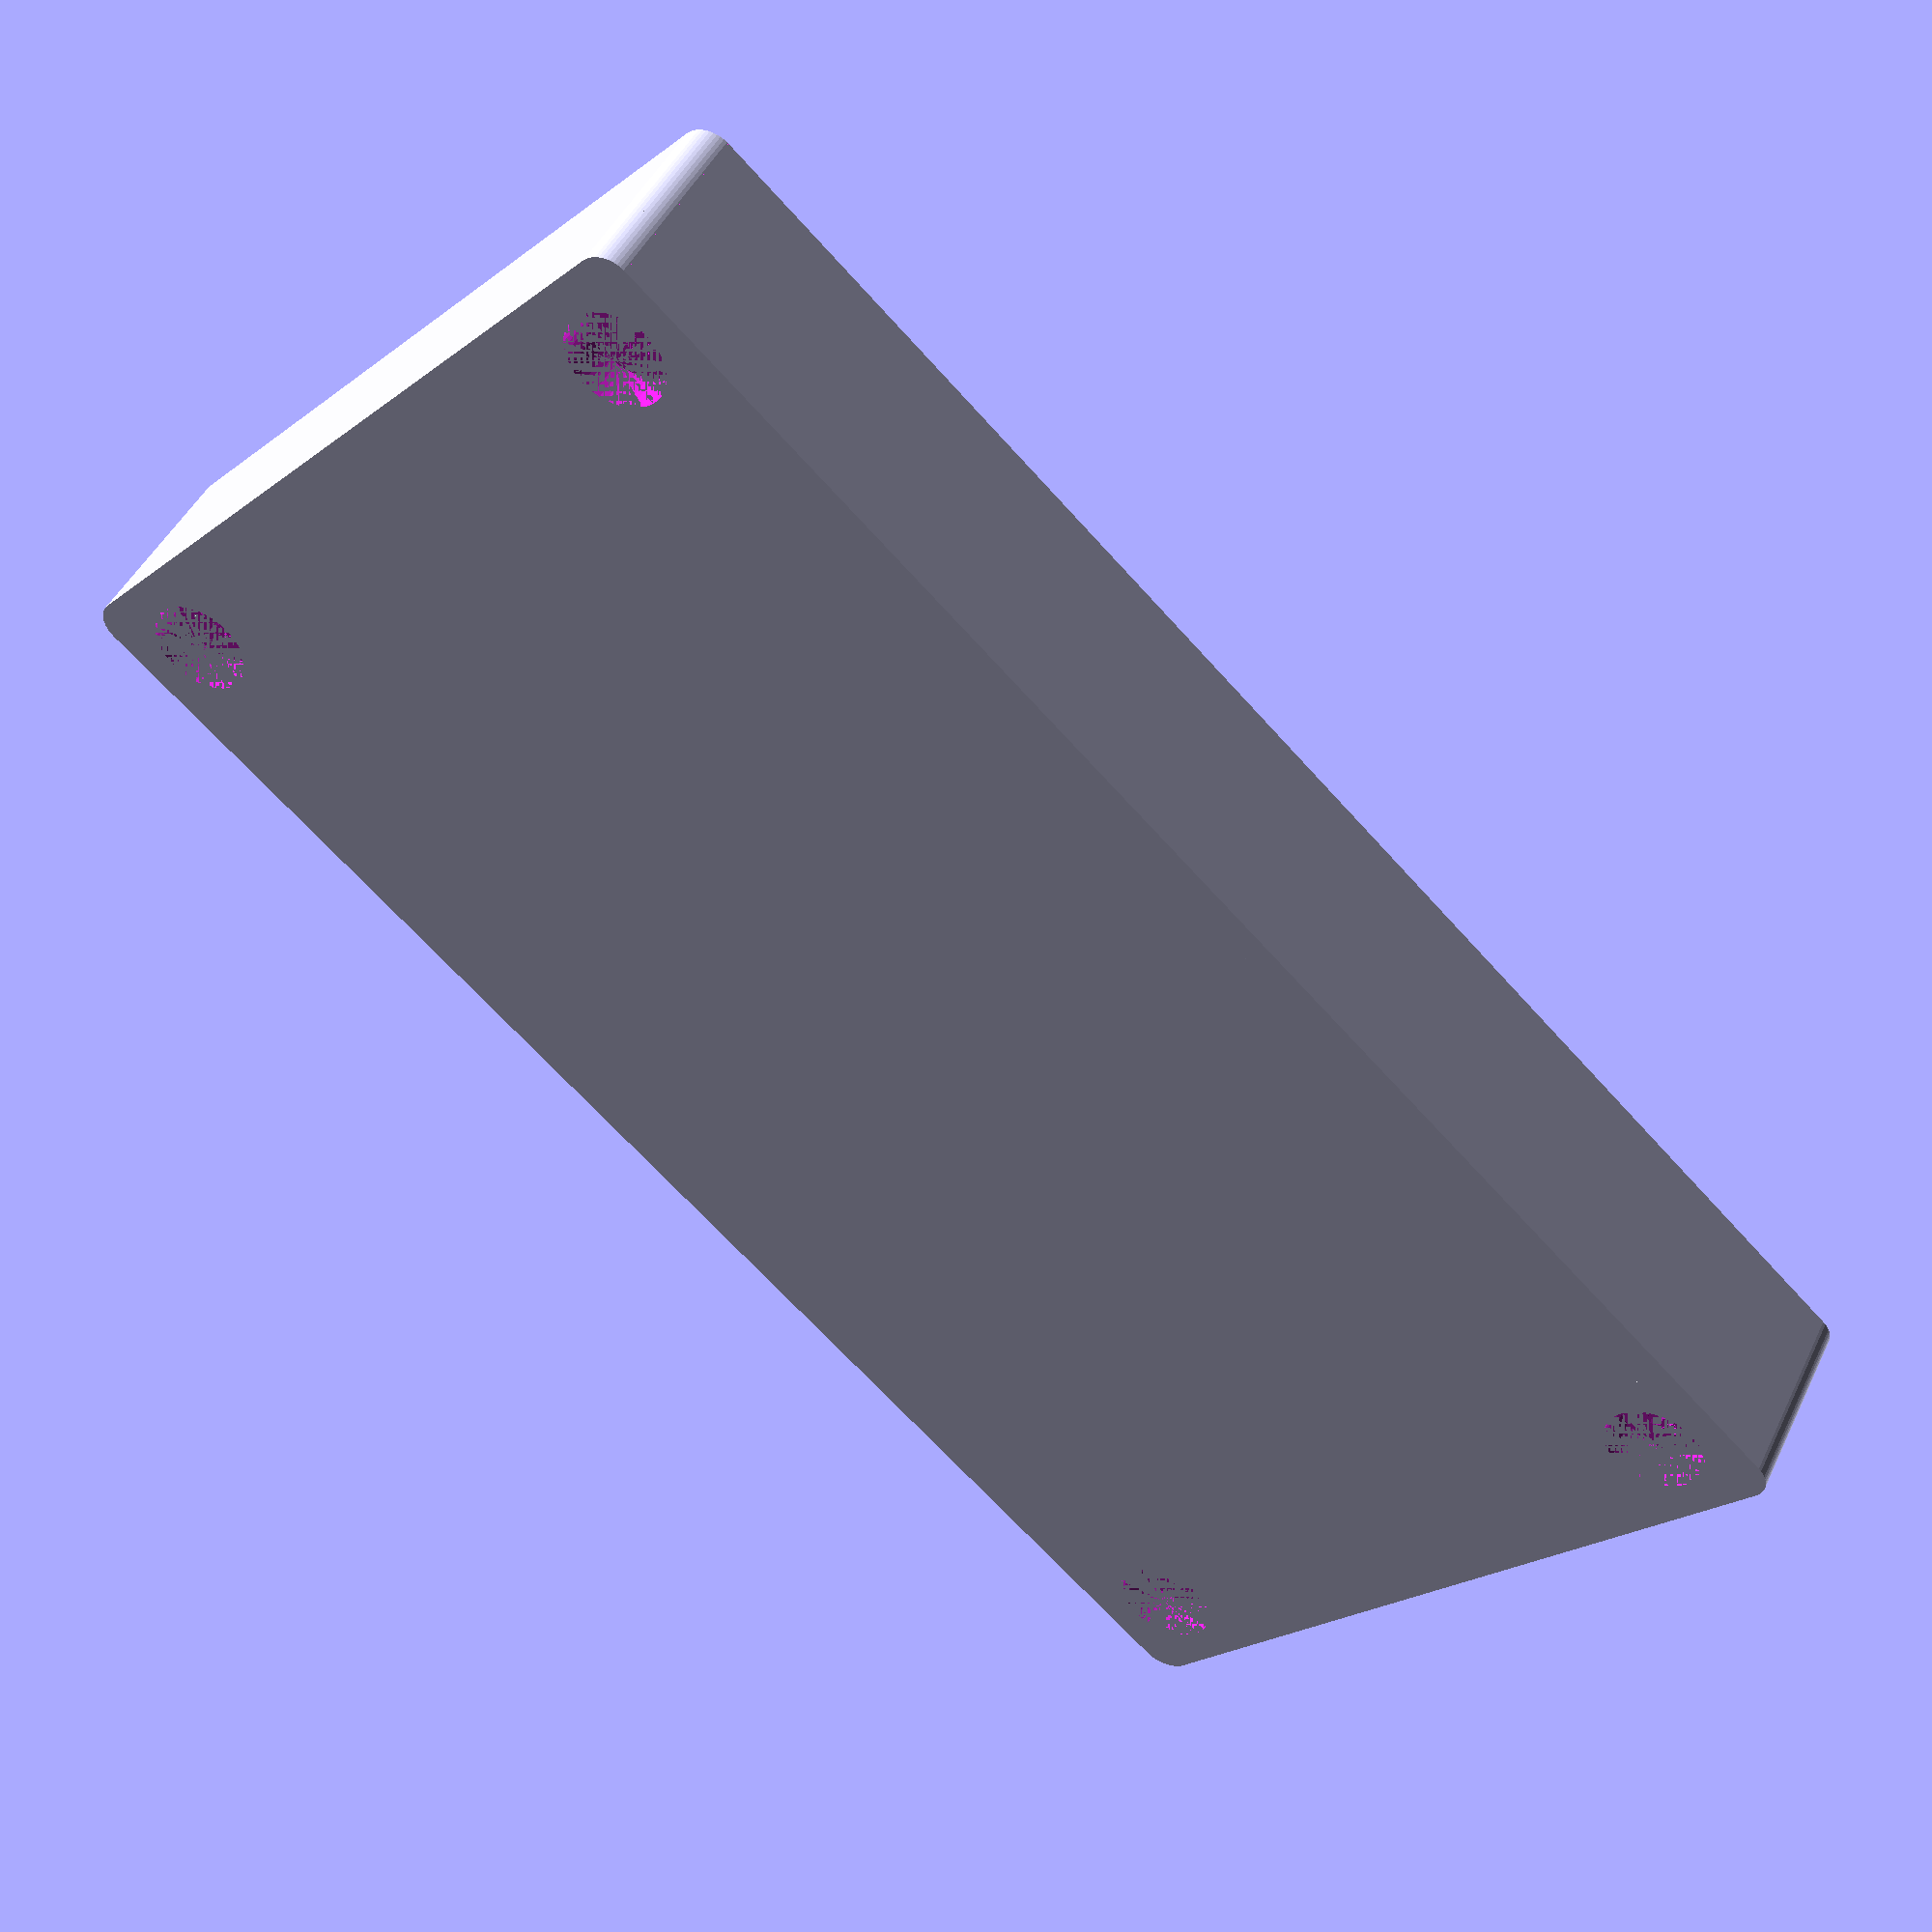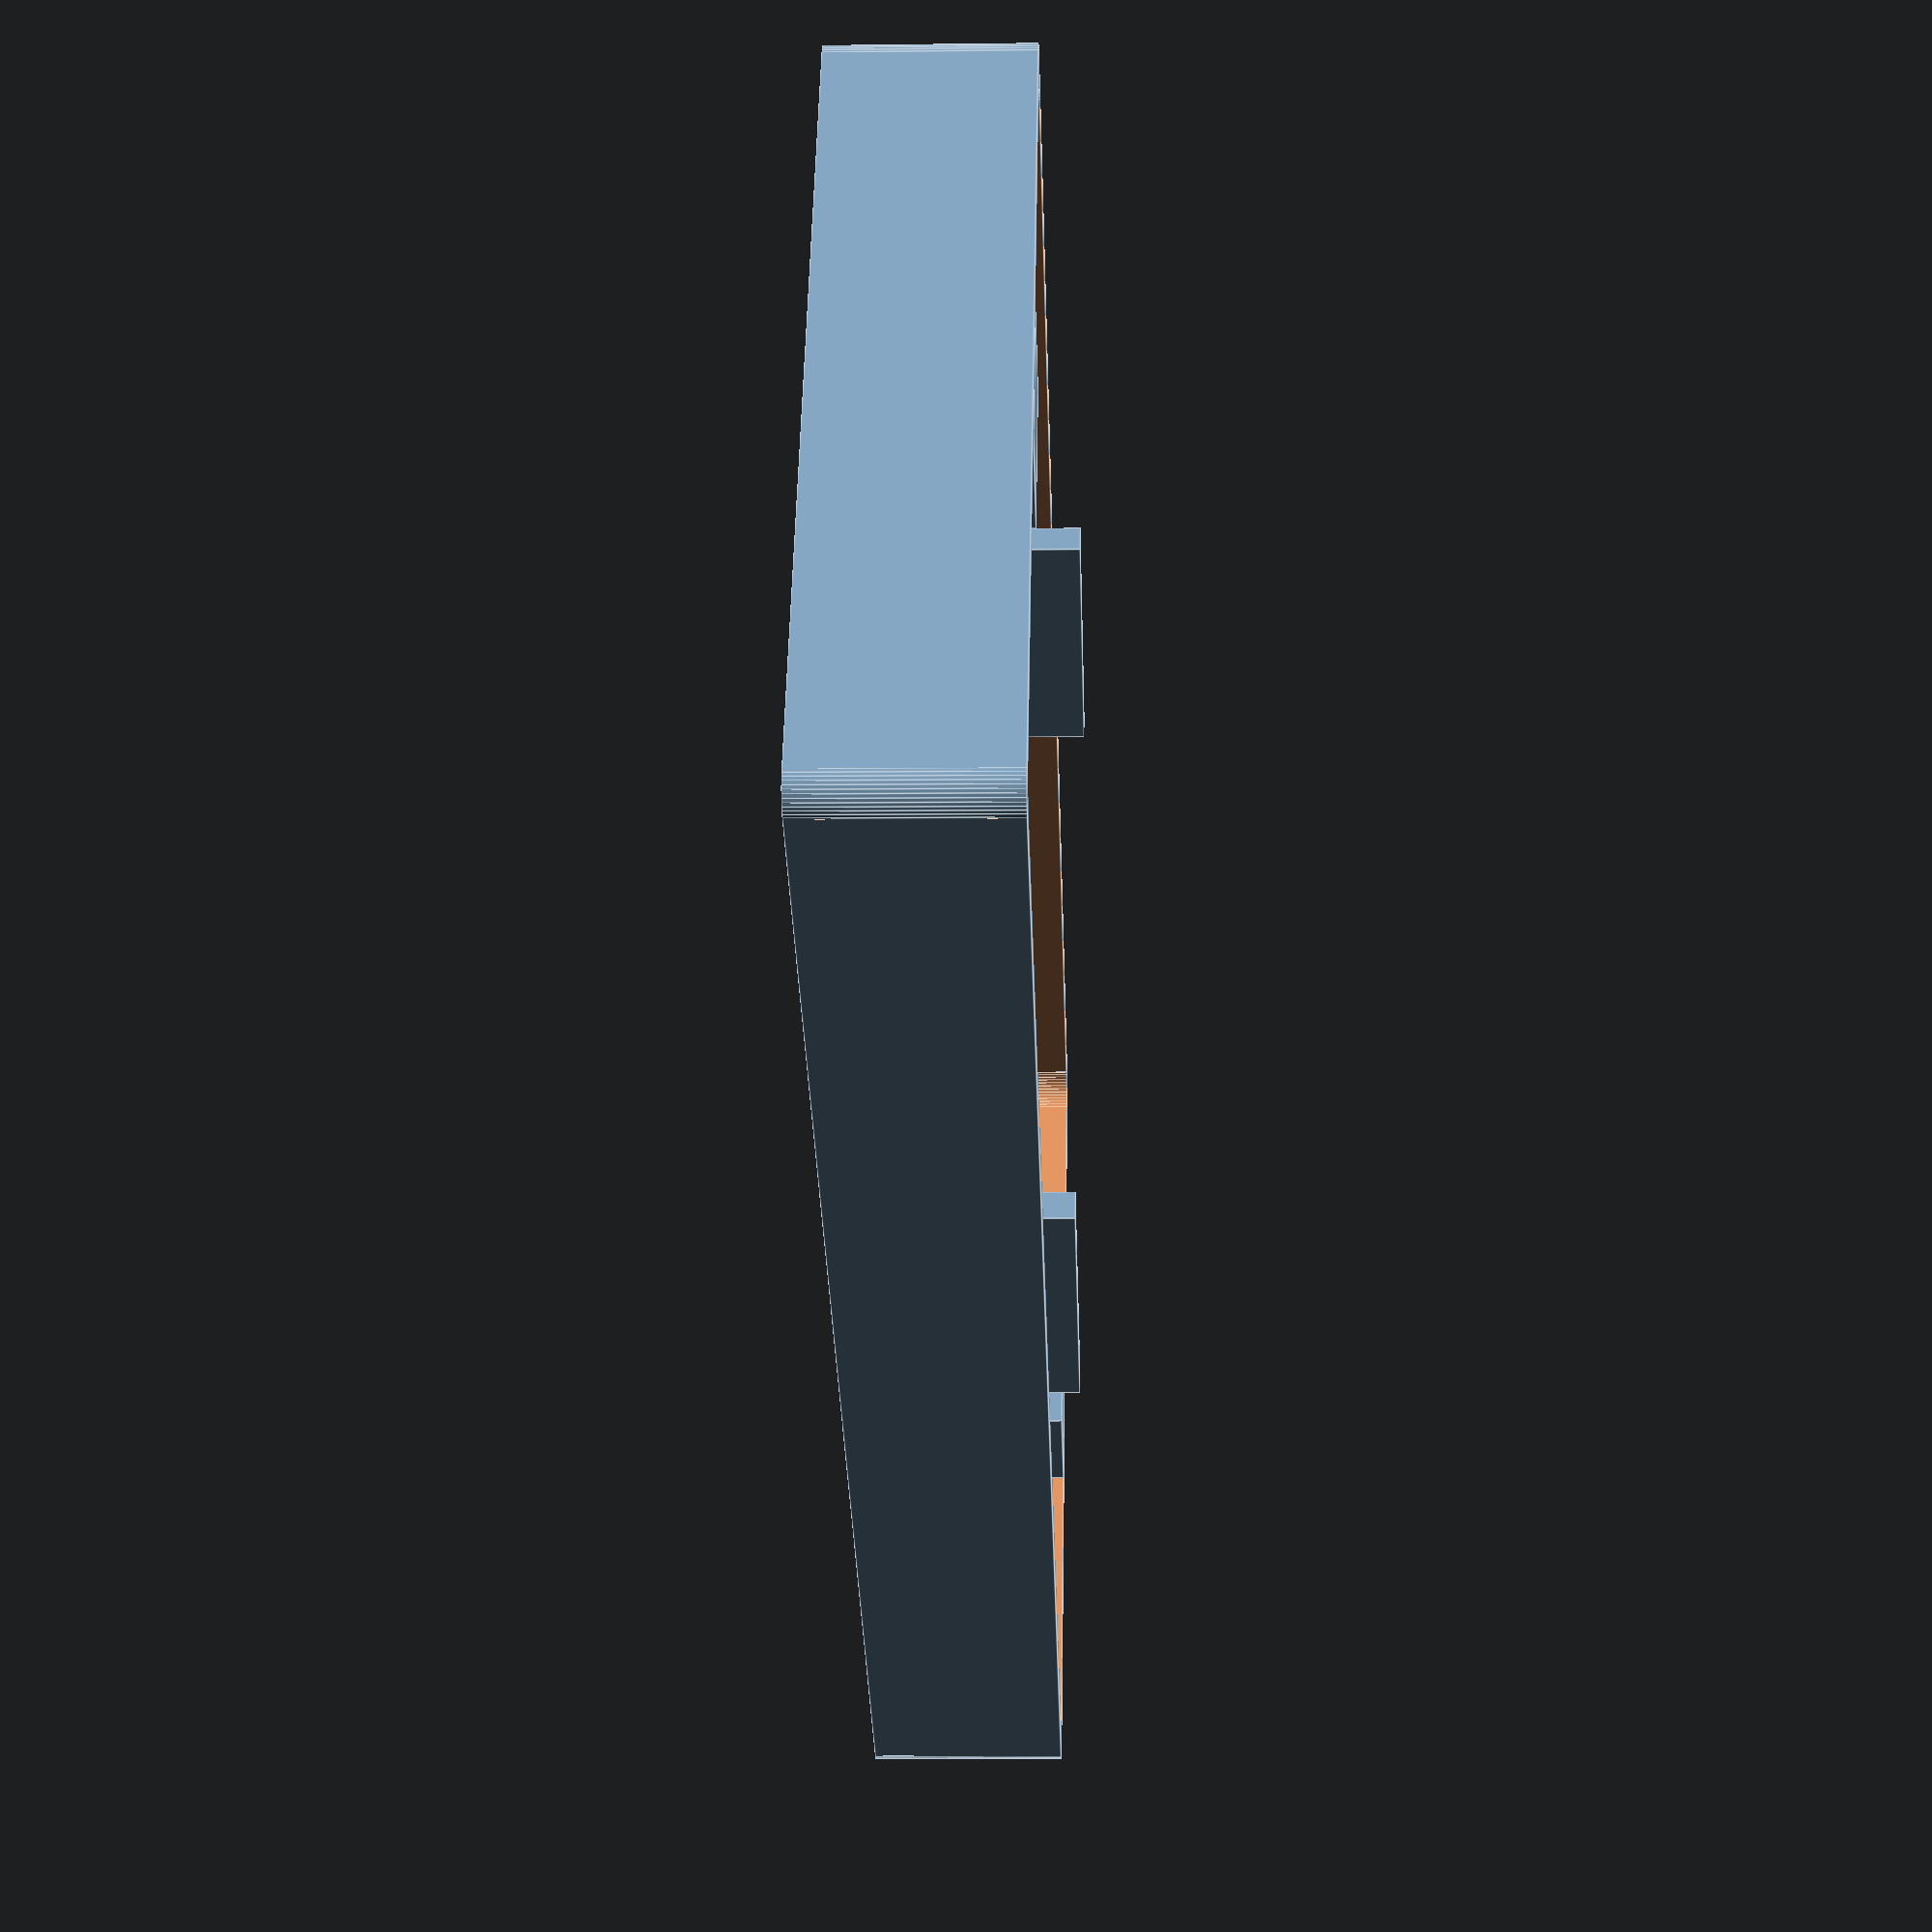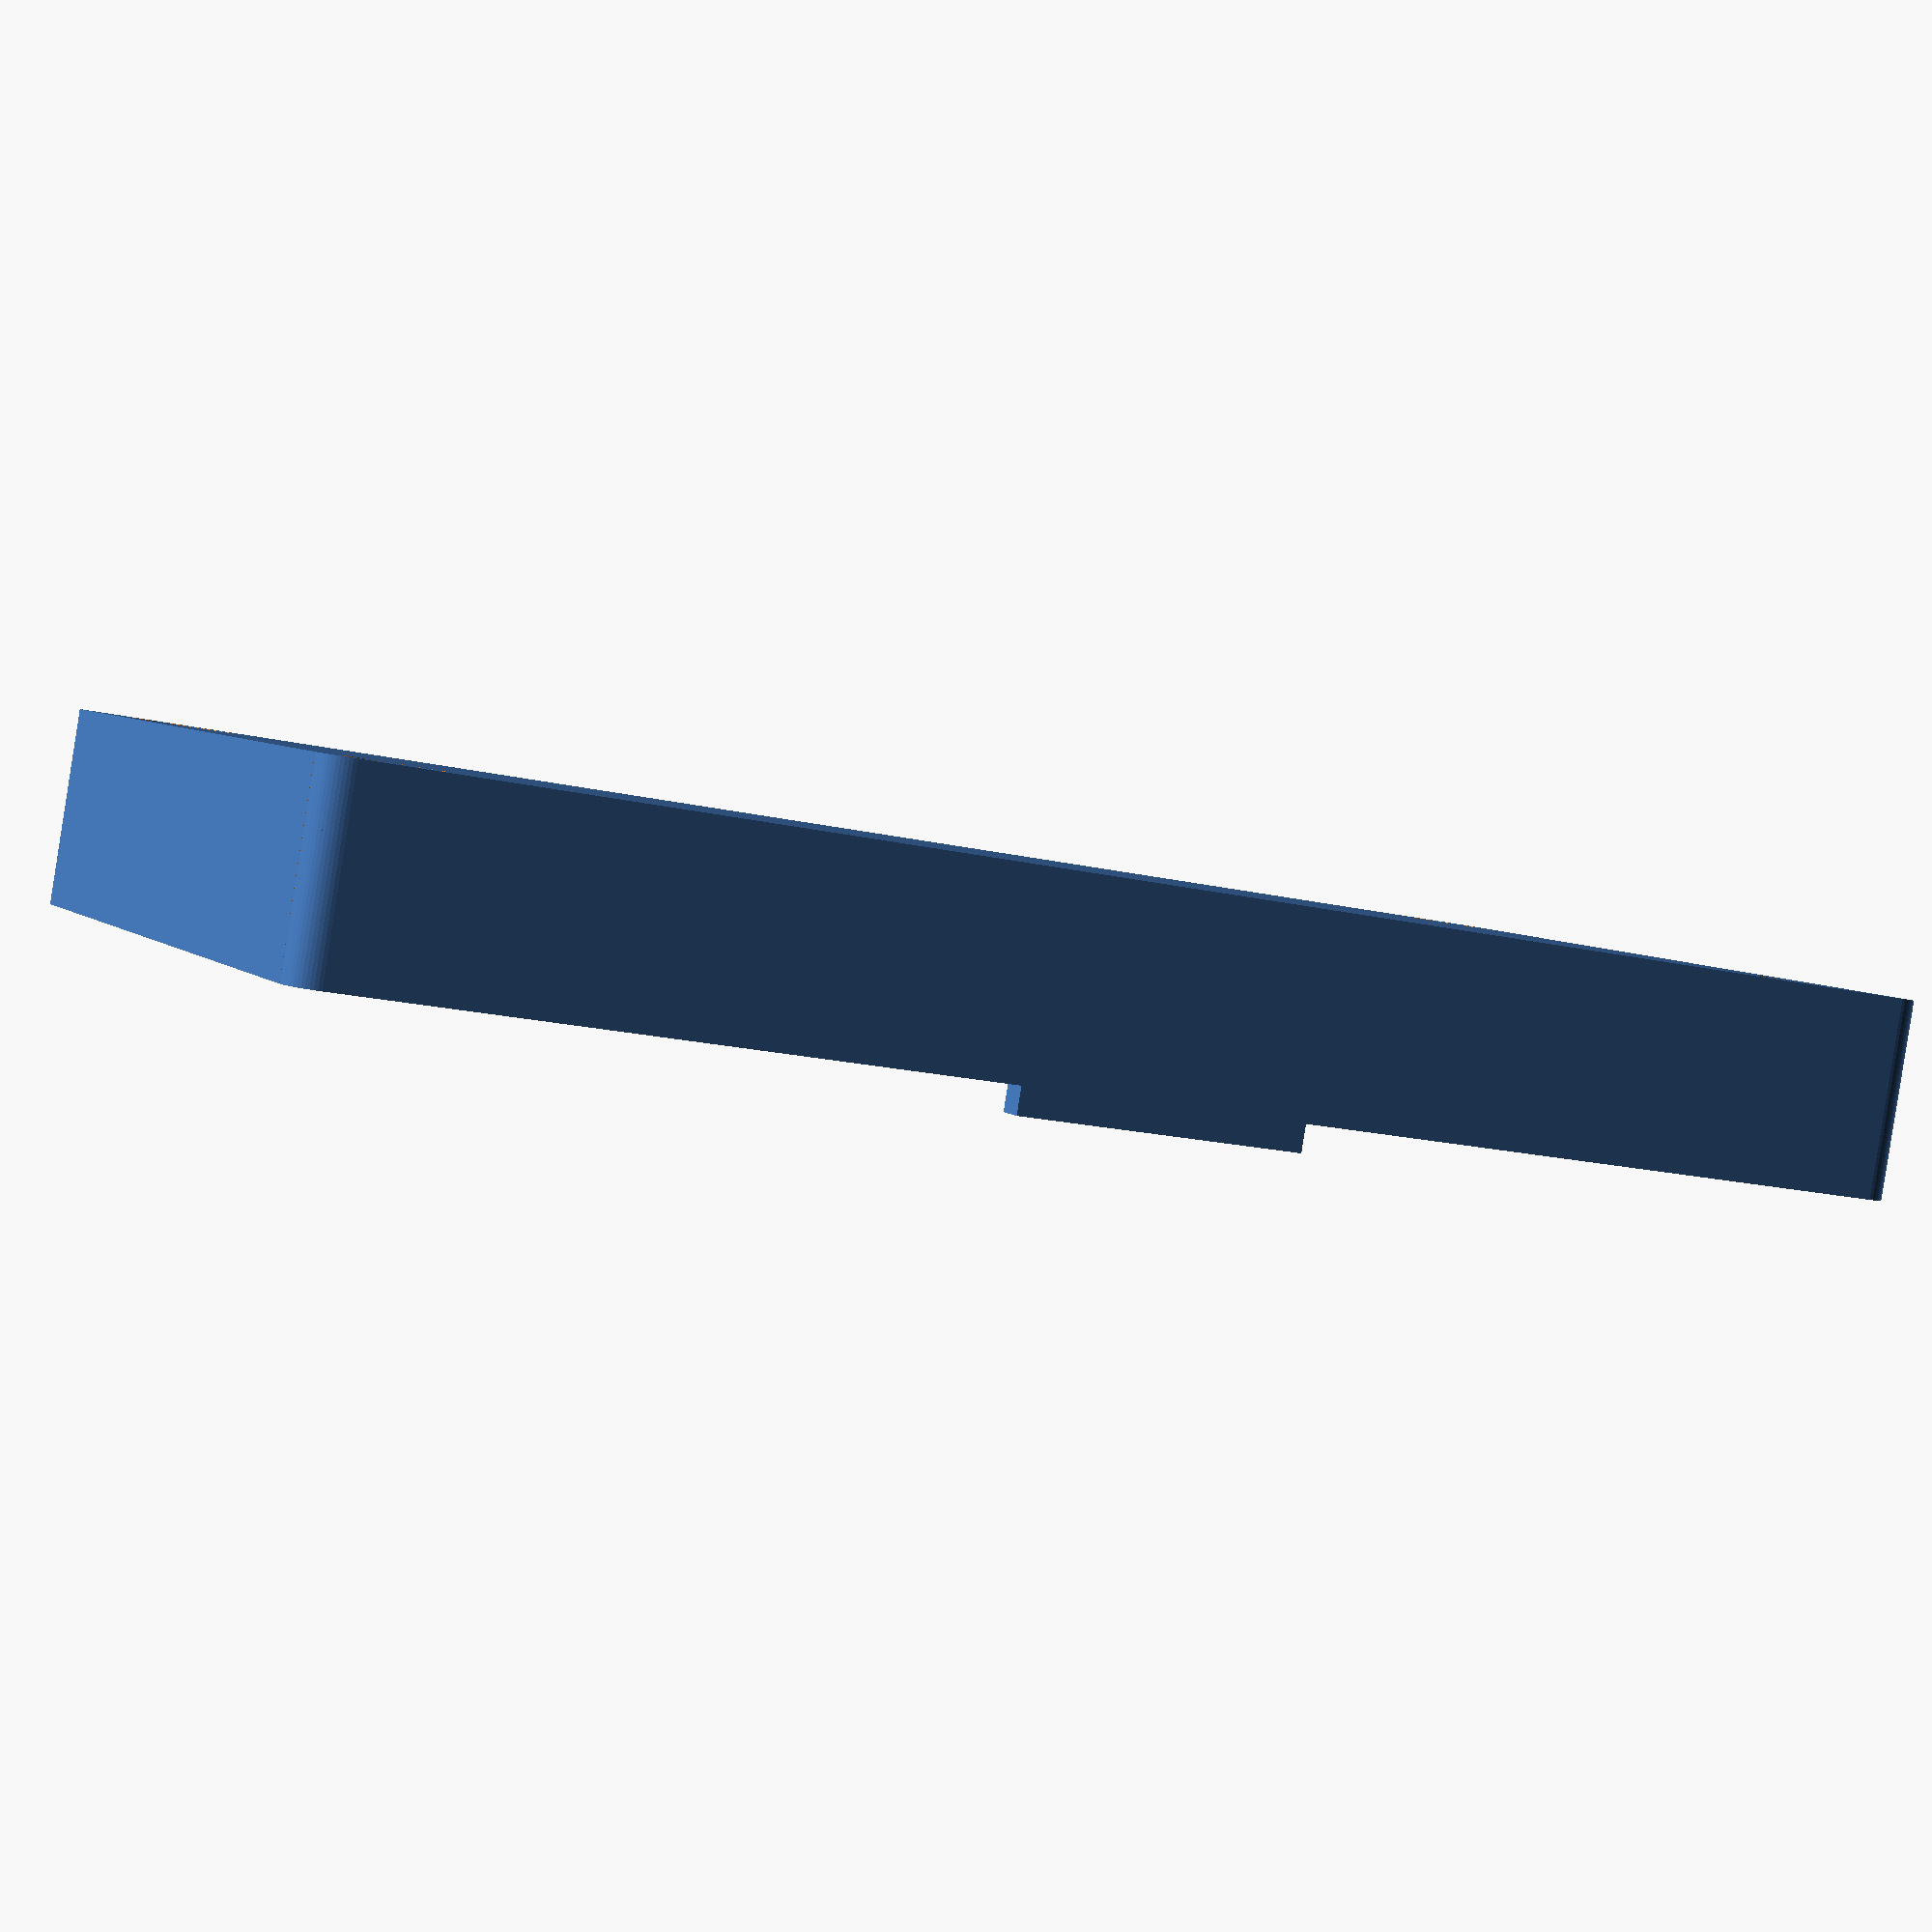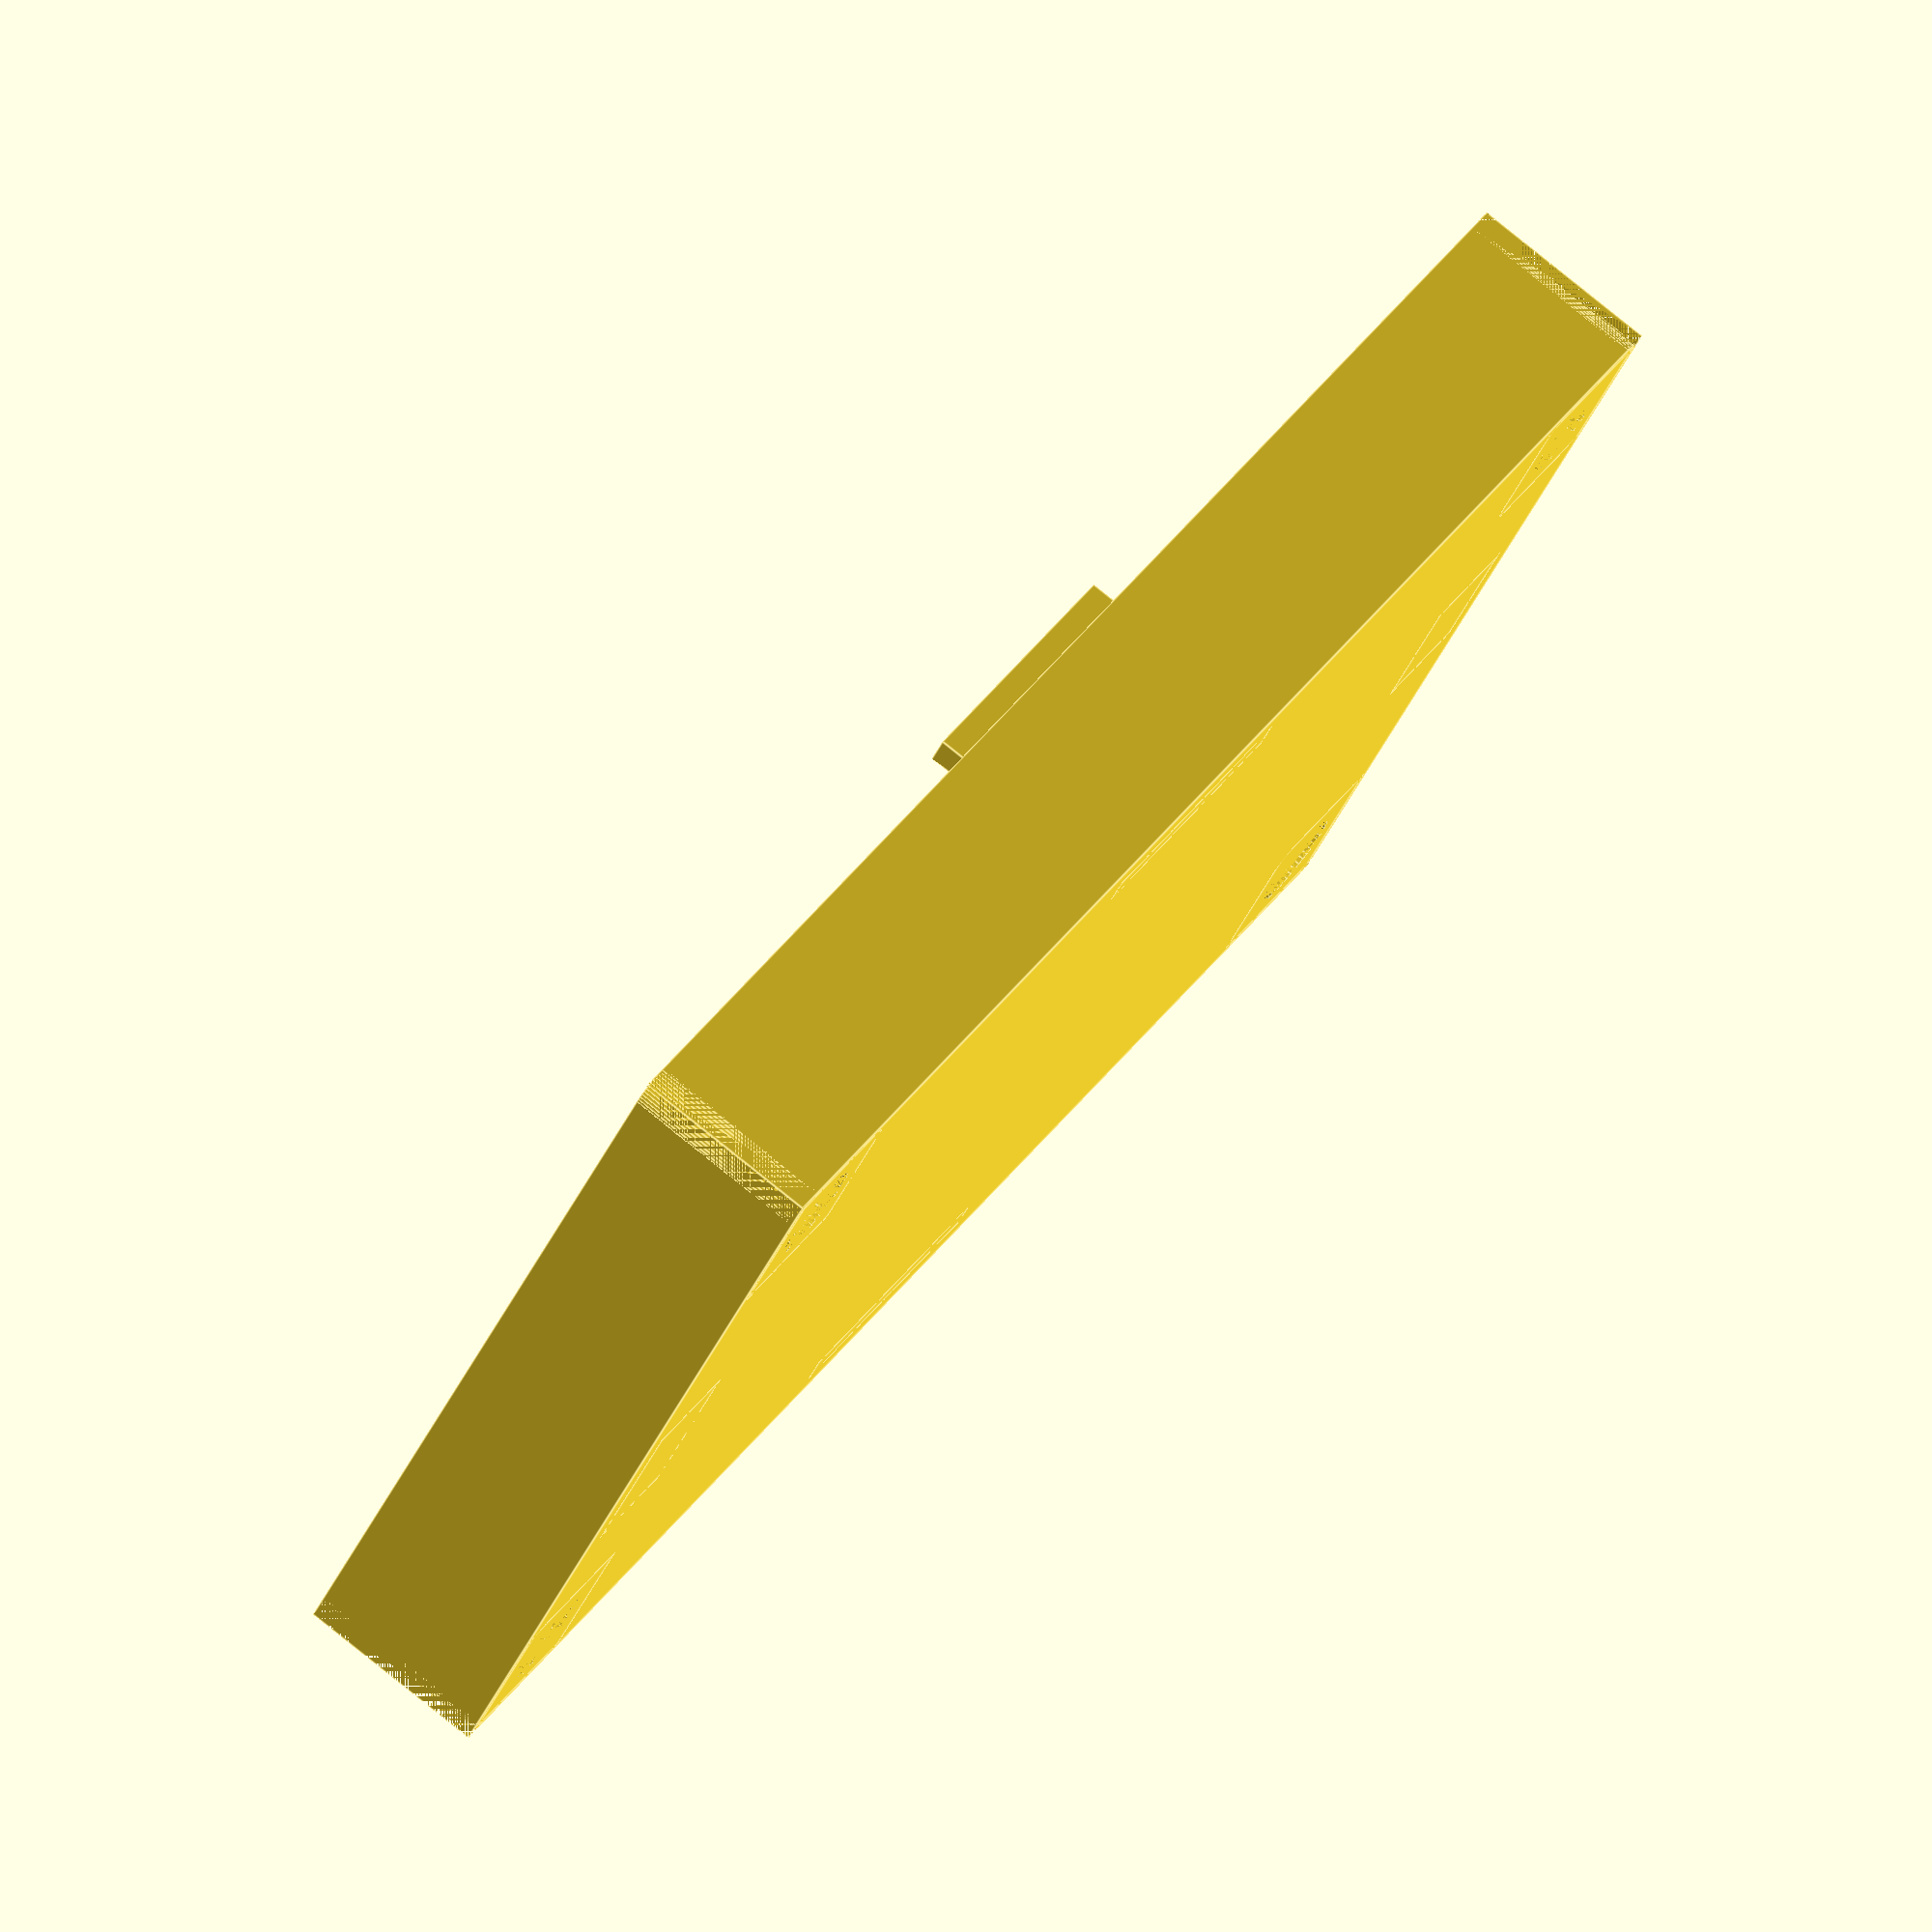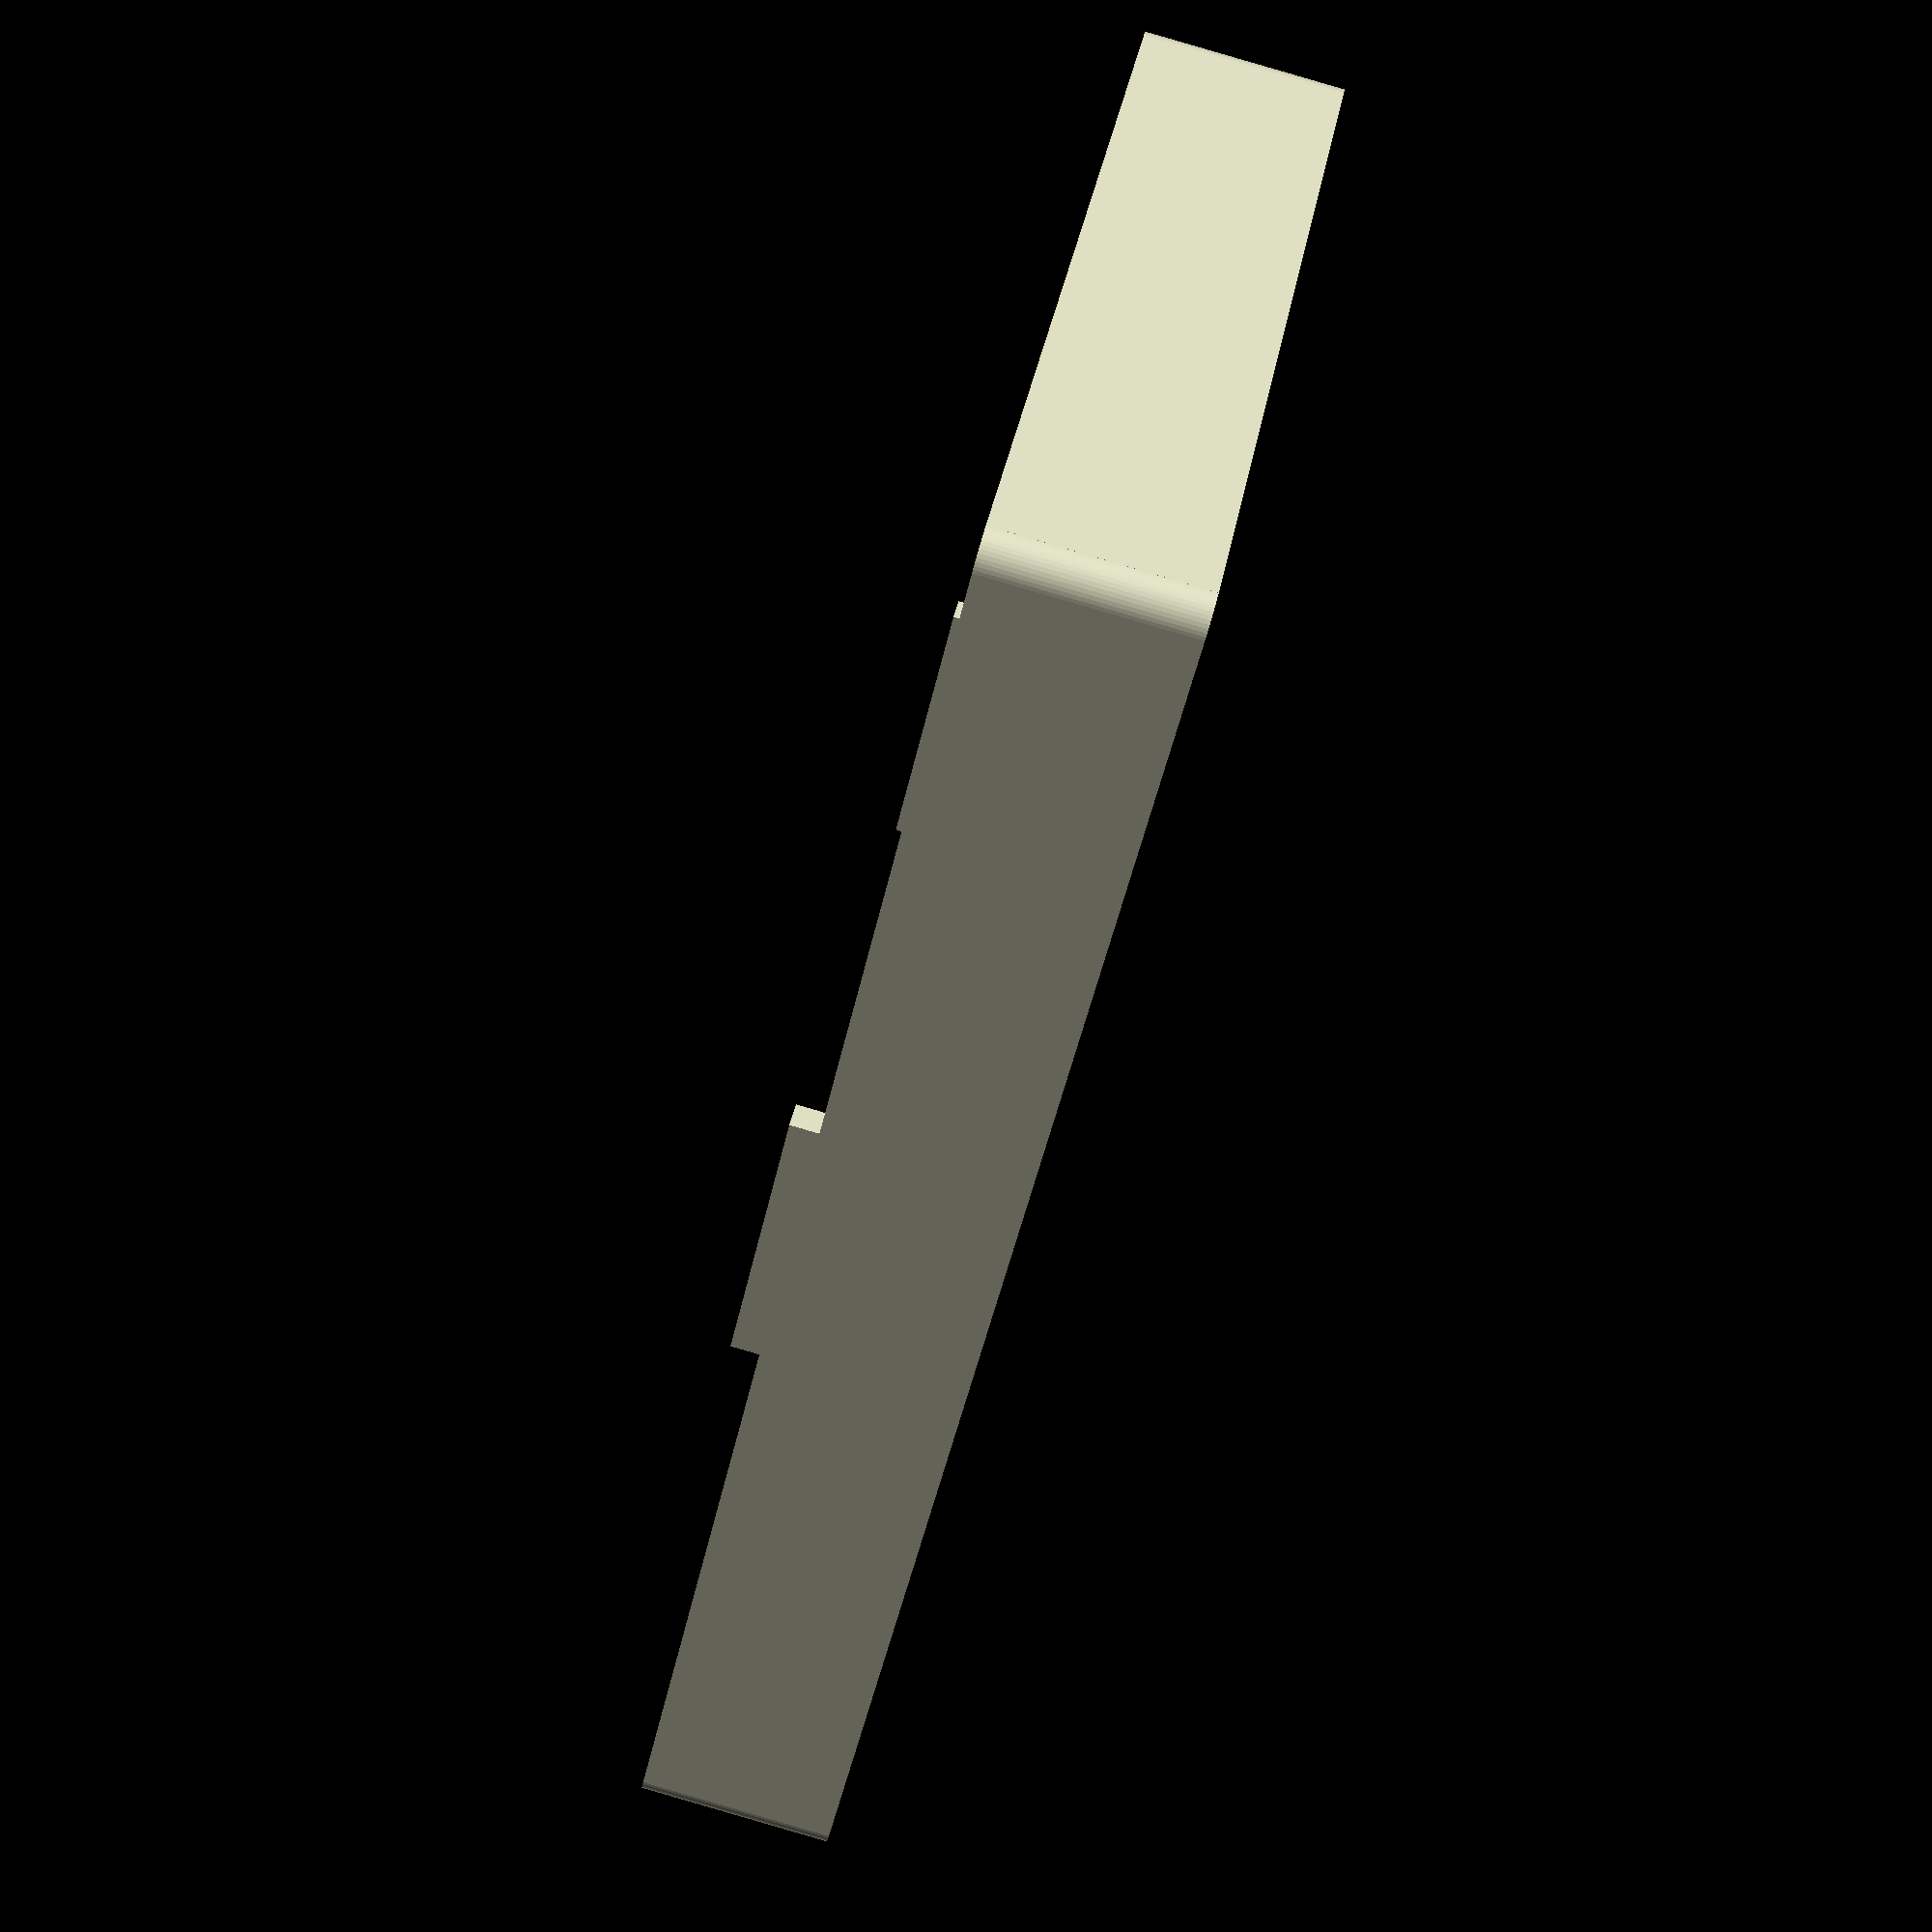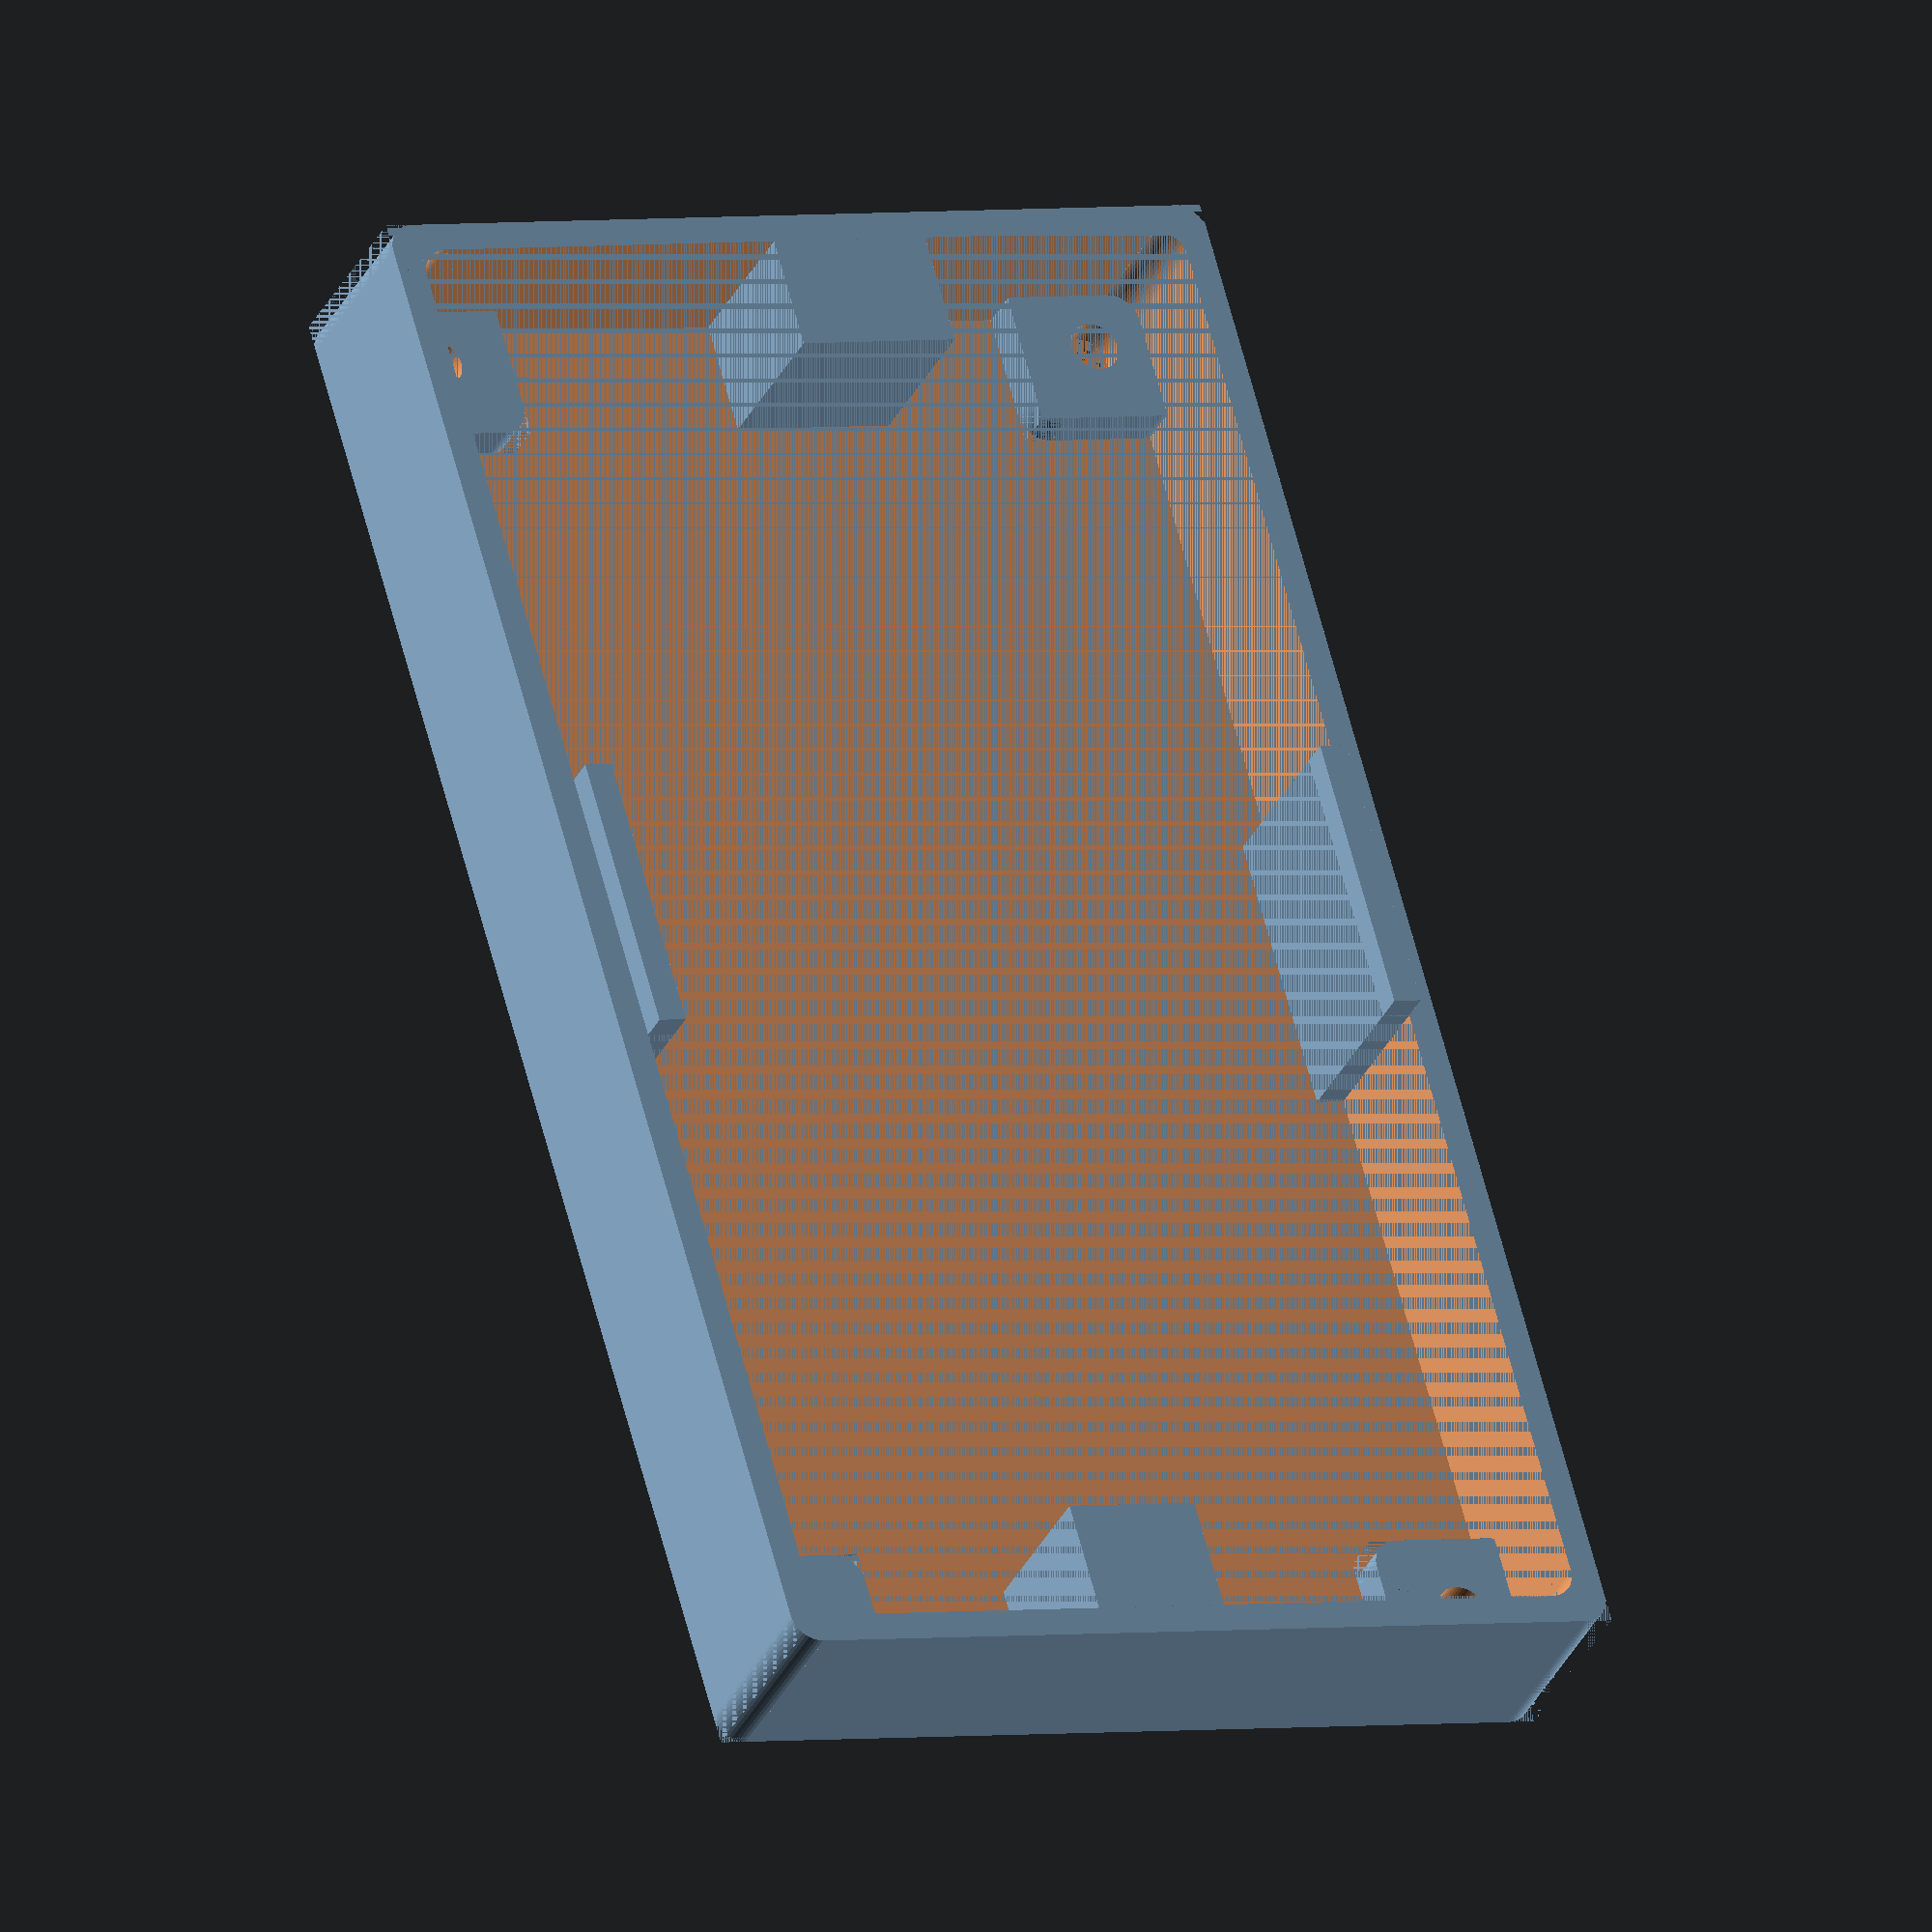
<openscad>
$fa = 1;
$fs = 0.4;
$fn = 50;

pcbLength = 89;
pcbWidth = 56;
pcbHeight = 17.5;
pcbThickness = 1.6;
pcbHoleEdgeSpacing = 3;
pcbHoleRadius = 1.625;
pcbColor = "blue";

cableOffset = 1;
screwRadius = 1.5;
screwRadiusBuffer = 0.25;
screwHeadRadius = 3;
screwHeadRadiusBuffer = 0.5;
screwHeadDepth = 2;
screwHeadDepthBuffer = 1;

buffer = 0.001;
tolerance = 1;
wallThickness = 2;

potentiometerHeight = 6.8;
potentiometerWidth = 9.8;
potentiometerLength = 11;
potentiometerBaseShaftDiameter = 7;
potentiometerBaseShaftLength = 5;
potentiometerShaftDiameter = 6;
potentiometerShaftLength = 7;

potentiometerHoleDiameter = potentiometerBaseShaftDiameter + 1;

rightPotVerticalOffset = 8;
rightPotHorizontalOffset = 0;
potentiometerSpacing = 15;

colorSwitchOffsetX = 0;
colorSwitchOffsetY = 5.5;
colorSwitchLength = 16;
colorSwitchWidth = 7;

patternSwitchOffset = 10.25;
patternSwitchLength = 16;
patternSwitchWidth = 6.75;

switchHeight = 8.25;

switchPaddleWidth = 3;
switchPaddleLength = 8;
switchPaddleHeight = 9;

switchPaddleHoleWidth = switchPaddleWidth + 1;
switchPaddleHoleLength = switchPaddleLength + 1;

cableThickness = 2.5;
cableWidth = 5;
strainReliefSpacing = 1;
strainReliefSpacingRadius = min(cableThickness / 4, strainReliefSpacing / 2);
strainReliefChannelHeightModifier = 0;
strainReliefChannelHeight = cableWidth + strainReliefChannelHeightModifier;

standoffLeftX = pcbHoleEdgeSpacing;
standoffRightX = pcbWidth - pcbHoleEdgeSpacing;
standoffBottomY = pcbHoleEdgeSpacing;
standoffTopY = pcbLength - pcbHoleEdgeSpacing;

pcbOffset = switchHeight + 0.25;

strainReliefLength = (cableThickness * 2) + wallThickness + strainReliefSpacing;
caseWidth = pcbWidth + (2 * tolerance) + (2 * wallThickness);
caseLength = pcbLength + (2 * tolerance) + (2 * wallThickness) + (strainReliefLength * 2);
lidHeight = wallThickness + pcbOffset + pcbThickness + cableWidth + cableOffset;

mountingLeftX = pcbHoleEdgeSpacing;
mountingRightX = pcbWidth - pcbHoleEdgeSpacing;
mountingBottomY = pcbHoleEdgeSpacing;
mountingTopY = pcbLength - pcbHoleEdgeSpacing + (strainReliefLength * 2);



screwRecessDepth = screwHeadDepth + screwHeadDepthBuffer + wallThickness;

baseHeight = pcbOffset + pcbThickness + pcbHeight + (2 * wallThickness) - lidHeight;

mountingColumnHeight = lidHeight + baseHeight - screwRecessDepth - wallThickness;

baseTabLength = 20;
baseTabHeight = wallThickness;


//translate([wallThickness + tolerance, wallThickness + tolerance, pcbOffset + wallThickness]) {
//  createPcb();
//}

// lid();

// translate([caseWidth, 0, lidHeight + baseHeight]) {
//  rotate([0, 180, 0]) {
//   base();
//  }
// }

base();

module base() {

  mountingScrewSupport = (screwHeadRadius + screwHeadRadiusBuffer + wallThickness) * 2;

  difference() {
    union() {
      difference() {
        // Shell
        translate([0, -strainReliefLength, 0]) {
         roundedCube(caseWidth, caseLength, baseHeight, wallThickness);
        }
        translate([0, -strainReliefLength, 0]) {
          translate([wallThickness, wallThickness, wallThickness]) {
           roundedCube(caseWidth - (2 * wallThickness), caseLength - (2 * wallThickness), baseHeight - wallThickness + buffer, wallThickness);
          }
        }
      }

      // Mounting screw supports
      translate([wallThickness + tolerance - (mountingScrewSupport / 2), wallThickness + tolerance - strainReliefLength - (mountingScrewSupport / 2), 0]) {
        translate([mountingLeftX, mountingBottomY, 0]) {
          roundedCube(mountingScrewSupport, mountingScrewSupport, screwRecessDepth, wallThickness);
        }
        translate([mountingRightX, mountingBottomY, 0]) {
          roundedCube(mountingScrewSupport, mountingScrewSupport, screwRecessDepth, wallThickness);
        }
        translate([mountingLeftX, mountingTopY, 0]) {
          roundedCube(mountingScrewSupport, mountingScrewSupport, screwRecessDepth, wallThickness);
        }
        translate([mountingRightX, mountingTopY, 0]) {
          roundedCube(mountingScrewSupport, mountingScrewSupport, screwRecessDepth, wallThickness);
        }
      }

      // Strain relief columns
      translate([(pcbWidth + (2 * tolerance) + (2 * wallThickness)) / 2 - wallThickness, pcbLength + (2 * tolerance) + wallThickness, 0]) {
        cube([(wallThickness * 2) + (cableThickness * 3) - wallThickness, wallThickness + (cableThickness * 2) + strainReliefSpacing, baseHeight]);
      }
      translate([(pcbWidth + (2 * tolerance) + (2 * wallThickness)) / 2 - (3 * cableThickness) - wallThickness, wallThickness - strainReliefLength, 0]) {
        cube([(wallThickness * 2) + (cableThickness * 3), wallThickness + (cableThickness * 2) + strainReliefSpacing, baseHeight]);
      }

      // Wall tabs
      translate([wallThickness, (caseLength - baseTabLength) / 2 - (baseTabLength / 2), 0]) {
        cube([wallThickness, baseTabLength, baseHeight + baseTabHeight]);
      }
      translate([caseWidth - (2 * wallThickness), (caseLength - baseTabLength) / 2 - (baseTabLength / 2), 0]) {
        cube([wallThickness, baseTabLength, baseHeight + baseTabHeight]);
      }

    }

    // Mounting screw holes
    translate([wallThickness + tolerance, wallThickness + tolerance - strainReliefLength, 0]) {
      translate([mountingLeftX, mountingBottomY, 0]) {
        mountingScrewRecess();
      }
      translate([mountingRightX, mountingBottomY, 0]) {
        mountingScrewRecess();
      }
      translate([mountingLeftX, mountingTopY, 0]) {
        mountingScrewRecess();
      }
      translate([mountingRightX, mountingTopY, 0]) {
        mountingScrewRecess();
      }
    }

  }

}


module mountingScrewRecess() {
  union() {
    cylinder(r=screwHeadRadius + screwHeadRadiusBuffer, h=screwHeadDepth + screwHeadDepthBuffer + buffer, center=false);
    translate([0, 0, screwHeadDepth + screwHeadDepthBuffer + buffer]) {
      cylinder(r=screwRadius + screwRadiusBuffer, h= 2 * wallThickness, center=false);
    }
  }
}


module lid() {

  rightPotHoleOffsetX = rightPotHorizontalOffset + (potentiometerWidth / 2);
  rightPotHoleOffsetY = rightPotVerticalOffset + (potentiometerLength / 2);
  leftSwitchHoleOffsetX = colorSwitchOffsetX + (colorSwitchWidth / 2) - (switchPaddleHoleWidth / 2);
  leftSwitchHoleOffsetY = switchPaddleHoleLength + colorSwitchOffsetY + (colorSwitchLength / 2) - (switchPaddleHoleLength / 2);
  rightSwitchHoleOffsetX = colorSwitchOffsetX + patternSwitchOffset + (patternSwitchWidth / 2) - (switchPaddleHoleWidth / 2);
  rightSwitchHoleOffsetY = switchPaddleHoleLength + colorSwitchOffsetY + (patternSwitchLength / 2) - (switchPaddleHoleLength / 2);

  difference() {
    union() {
      difference() {
        // Shell
        translate([0, -strainReliefLength, 0]) {
          roundedCube(caseWidth, caseLength, lidHeight, wallThickness);
        }
        translate([0, -strainReliefLength, 0]) {
          translate([wallThickness, wallThickness, wallThickness]) {
            roundedCube(caseWidth - (2 * wallThickness), caseLength - (2 * wallThickness), lidHeight - wallThickness + buffer, wallThickness);
          }
        }
      }

      // Standoffs
      translate([wallThickness + tolerance - (screwRadius + (2 * wallThickness)) / 2, wallThickness + tolerance - (screwRadius + (2 * wallThickness)) / 2, 0]) {
        translate([standoffLeftX - wallThickness - tolerance, standoffBottomY - strainReliefLength + tolerance - (2 * wallThickness), wallThickness]) {
          roundedCube(wallThickness + (2 * tolerance) + screwRadius + (2 * wallThickness), screwRadius + (4 * wallThickness) + strainReliefLength, pcbOffset, wallThickness);
        }
        translate([standoffRightX - tolerance, standoffBottomY - strainReliefLength + tolerance - (2 * wallThickness), wallThickness]) {
          roundedCube(wallThickness + (2 * tolerance) + screwRadius + (2 * wallThickness), screwRadius + (4 * wallThickness) + strainReliefLength, pcbOffset, wallThickness);
        }
        translate([standoffLeftX - wallThickness -  tolerance, standoffTopY - tolerance, wallThickness]) {
          roundedCube(wallThickness + (2 * tolerance) + screwRadius + (2 * wallThickness), screwRadius + (4 * wallThickness) + strainReliefLength, pcbOffset, wallThickness);
        }
        translate([standoffRightX - tolerance, standoffTopY - tolerance, wallThickness]) {
          roundedCube(wallThickness + (2 * tolerance) + screwRadius + (2 * wallThickness), screwRadius + (4 * wallThickness) + strainReliefLength, pcbOffset, wallThickness);
        }
      }

      // Mounting screw columns
      translate([wallThickness + tolerance, wallThickness + tolerance - strainReliefLength, 0]) {
        translate([standoffLeftX - wallThickness - tolerance - (screwRadius + (2 * wallThickness)) / 2, standoffBottomY + tolerance - (2 * wallThickness) - (screwRadius + (2 * wallThickness)) / 2, 0]) {
          roundedCube(wallThickness + (2 * tolerance) + screwRadius + (2 * wallThickness), screwRadius + (4 * wallThickness), lidHeight, wallThickness);
        }
        translate([mountingLeftX, mountingBottomY, wallThickness]) {
          cylinder(r=screwRadius + wallThickness, h=mountingColumnHeight);
        }

        translate([standoffRightX - tolerance - (screwRadius + (2 * wallThickness)) / 2, standoffBottomY + tolerance - (2 * wallThickness) - (screwRadius + (2 * wallThickness)) / 2, 0]) {
          roundedCube(wallThickness + (2 * tolerance) + screwRadius + (2 * wallThickness), screwRadius + (4 * wallThickness), lidHeight, wallThickness);
        }
        translate([mountingRightX, mountingBottomY, wallThickness]) {
          cylinder(r=screwRadius + wallThickness, h=mountingColumnHeight);
        }

        translate([standoffLeftX - wallThickness -  tolerance - (screwRadius + (2 * wallThickness)) / 2, mountingTopY - (screwRadius + (4 * wallThickness)) / 2 + tolerance, 0]) {
          roundedCube(wallThickness + (2 * tolerance) + screwRadius + (2 * wallThickness), screwRadius + (4 * wallThickness), lidHeight, wallThickness);
        }
        translate([mountingLeftX, mountingTopY, wallThickness]) {
          cylinder(r=screwRadius + wallThickness, h=mountingColumnHeight);
        }

        translate([standoffRightX - tolerance - (screwRadius + (2 * wallThickness)) / 2, mountingTopY - (screwRadius + (4 * wallThickness)) / 2 + tolerance, 0]) {
          roundedCube(wallThickness + (2 * tolerance) + screwRadius + (2 * wallThickness), screwRadius + (4 * wallThickness), lidHeight, wallThickness);
        }
        translate([mountingRightX, mountingTopY, wallThickness]) {
          cylinder(r=screwRadius + wallThickness, h=mountingColumnHeight);
        }
      }

      // Strain relief columns
      translate([(pcbWidth + (2 * tolerance) + (2 * wallThickness)) / 2 - wallThickness - ((cableThickness * 3)), pcbLength + (2 * tolerance) + wallThickness, 0]) {
        cube([(wallThickness * 2) + (cableThickness * 3), wallThickness + (cableThickness * 2) + strainReliefSpacing, pcbOffset + pcbThickness + cableOffset + wallThickness + strainReliefChannelHeight]);
      }
      translate([(pcbWidth + (2 * tolerance) + (2 * wallThickness)) / 2 - wallThickness, wallThickness -strainReliefLength, 0]) {
        cube([(wallThickness * 2) + (cableThickness * 3), wallThickness + (cableThickness * 2) + strainReliefSpacing, pcbOffset + pcbThickness + cableOffset + wallThickness + strainReliefChannelHeight]);
      }
    }


    // Standoff screw holes
    translate([wallThickness + tolerance, wallThickness + tolerance, 0]) {
      translate([standoffLeftX, standoffBottomY, wallThickness]) {
        screwHole(pcbOffset);
      }
      translate([standoffRightX, standoffBottomY, wallThickness]) {
        screwHole(pcbOffset);
      }
      translate([standoffLeftX, standoffTopY, wallThickness]) {
        screwHole(pcbOffset);
      }
      translate([standoffRightX, standoffTopY, wallThickness]) {
        screwHole(pcbOffset);
      }
    }

    // Mounting screw holes
    translate([wallThickness + tolerance, wallThickness + tolerance - strainReliefLength, 0]) {
      translate([mountingLeftX, mountingBottomY, wallThickness]) {
        screwHole(mountingColumnHeight);
      }
      translate([mountingRightX, mountingBottomY, wallThickness]) {
        screwHole(mountingColumnHeight);
      }
      translate([mountingLeftX, mountingTopY, wallThickness]) {
        screwHole(mountingColumnHeight);
      }
      translate([mountingRightX, mountingTopY, wallThickness]) {
        screwHole(mountingColumnHeight);
      }
    }



    // Strain relief
    translate([(pcbWidth + (2 * tolerance) + (2 * wallThickness)) / 2, wallThickness -strainReliefLength, pcbOffset + pcbThickness + cableOffset + wallThickness]) {
      strainRelief();
    }
    translate([(pcbWidth + (2 * tolerance) + (2 * wallThickness)) / 2, pcbLength + (2 * tolerance) + wallThickness + strainReliefLength, pcbOffset + pcbThickness + cableOffset + wallThickness]) {
      rotate(180) {
        strainRelief();
      }
    }

    // Potentiometer cutouts
    translate([wallThickness + tolerance, wallThickness + tolerance, 0]) {
      translate([standoffRightX - rightPotHoleOffsetX, standoffTopY - rightPotHoleOffsetY, -buffer]) {
        cylinder(h = wallThickness + (2 * buffer), r = potentiometerHoleDiameter / 2);
      }
      translate([standoffRightX - rightPotHoleOffsetX - potentiometerSpacing, standoffTopY - rightPotHoleOffsetY, -buffer]) {
        cylinder(h = wallThickness + (2 * buffer), r = potentiometerHoleDiameter / 2);
      }

      // Switch cutouts
      translate([standoffLeftX + leftSwitchHoleOffsetX, standoffTopY - leftSwitchHoleOffsetY, -buffer]) {
        cube([switchPaddleHoleWidth, switchPaddleHoleLength, wallThickness + (2 * buffer)]);
      }
      translate([standoffLeftX + rightSwitchHoleOffsetX, standoffTopY - rightSwitchHoleOffsetY, -buffer]) {
        cube([switchPaddleHoleWidth, switchPaddleHoleLength, wallThickness + (2 * buffer)]);
      }
    }

  }

}

module screwHole(height) {
  cylinder(h = height + buffer, r = screwRadius);
}

module createMeniscus(h, radius) {
  difference() {
    translate([radius / 2 + buffer, radius / 2 + buffer, 0]){
      cube([radius + (2 * buffer), radius + buffer, h + (2 * buffer)], center=true);
    }
    cylinder(h = h + (buffer * 4), r = radius, center = true);
  }
}

module createPcb() {
  color(pcbColor) {
    union() {
      difference() {
        cube([pcbWidth, pcbLength, pcbThickness]);
        translate([standoffLeftX, standoffBottomY, -buffer]) {
          cylinder(h = pcbThickness + (buffer * 2), r = pcbHoleRadius);
        }
        translate([standoffLeftX, standoffBottomY, pcbThickness / 2]) {
          rotate(180) {
            createMeniscus(h=pcbThickness, radius = pcbHoleEdgeSpacing);
          }
        }

        translate([standoffRightX, standoffBottomY, -buffer]) {
          cylinder(h = pcbThickness + (buffer * 2), r = pcbHoleRadius);
        }
        translate([standoffRightX, standoffBottomY, pcbThickness / 2]) {
          rotate(270) {
            createMeniscus(h=pcbThickness, radius = pcbHoleEdgeSpacing);
          }
        }
        translate([standoffLeftX, standoffTopY, -buffer]) {
          cylinder(h = pcbThickness + (buffer * 2), r = pcbHoleRadius);
        }
        translate([standoffLeftX, standoffTopY, pcbThickness / 2]) {
          rotate(90) {
            createMeniscus(h=pcbThickness, radius = pcbHoleEdgeSpacing);
          }
        }
        translate([standoffRightX, standoffTopY, -buffer]) {
          cylinder(h = pcbThickness + (buffer * 2), r = pcbHoleRadius);
        }
        translate([standoffRightX, standoffTopY, pcbThickness / 2]) {
          createMeniscus(h=pcbThickness, radius = pcbHoleEdgeSpacing);
        }
      }

      translate([standoffLeftX, standoffTopY - colorSwitchLength - colorSwitchOffsetY, 0]) {
        createColorSwitch();
      }
      translate([standoffLeftX + patternSwitchOffset, standoffTopY - colorSwitchLength - colorSwitchOffsetY, 0]) {
        createPatternSwitch();
      }

      translate([standoffRightX - potentiometerWidth, standoffTopY - potentiometerLength - rightPotVerticalOffset, 0]) {
        createPotentiometer();
      }
      translate([standoffRightX - potentiometerWidth - potentiometerSpacing, standoffTopY - potentiometerLength - rightPotVerticalOffset, 0]) {
        createPotentiometer();
      }

    }
  }
}

module createColorSwitch() {
  translate([0, 0, -switchHeight]) {
    cube([colorSwitchWidth, colorSwitchLength, switchHeight]);
  }
  translate([(colorSwitchWidth - switchPaddleWidth) / 2, (colorSwitchLength - switchPaddleLength) / 2, -switchHeight - switchPaddleHeight]) {
    cube([switchPaddleWidth, switchPaddleLength, switchPaddleHeight]);
  }
}

 module createPatternSwitch() {
   translate([0, 0, -switchHeight]) {
    cube([patternSwitchWidth, patternSwitchLength, switchHeight]);
  }
  translate([(patternSwitchWidth - switchPaddleWidth) / 2, (patternSwitchLength - switchPaddleLength) / 2, -switchHeight - switchPaddleHeight]) {
    cube([switchPaddleWidth, switchPaddleLength, switchPaddleHeight]);
  }
}

 module createPotentiometer() {
   translate([0, 0, -potentiometerHeight]) {
    cube([potentiometerWidth, potentiometerLength, potentiometerHeight]);
  }
  translate([potentiometerWidth / 2, potentiometerLength / 2, -potentiometerHeight - potentiometerBaseShaftLength]) {
    cylinder(h = potentiometerBaseShaftLength, r = potentiometerBaseShaftDiameter / 2);
  }
    translate([potentiometerWidth / 2, potentiometerLength / 2, -potentiometerHeight - potentiometerBaseShaftLength - potentiometerShaftLength]) {
    cylinder(h = potentiometerShaftLength, r = potentiometerShaftDiameter / 2);
  }
}

module strainRelief() {
  difference() {
    union() {
      translate([0, -wallThickness, 0]) {
        cube([cableThickness, wallThickness + cableThickness, strainReliefChannelHeight]);
      }
      translate([cableThickness - buffer, 0, 0]) {
        cube([cableThickness * 2 + buffer, cableThickness, strainReliefChannelHeight]);
      }
      translate([cableThickness * 2, cableThickness - buffer, 0]) {
        cube([cableThickness, strainReliefSpacing + cableThickness + buffer, strainReliefChannelHeight]);
      }
      translate([-wallThickness, cableThickness + strainReliefSpacing, 0]) {
        cube([(cableThickness * 3) + buffer, cableThickness, strainReliefChannelHeight]);
      }

      translate([cableThickness + (cableThickness / 4),  -(cableThickness / 4), strainReliefChannelHeight / 2]) {
        rotate(90) {
          createMeniscus(h=strainReliefChannelHeight, radius=(cableThickness / 4));
        }
      }
      translate([(cableThickness * 2) - strainReliefSpacingRadius, cableThickness + strainReliefSpacing - strainReliefSpacingRadius, strainReliefChannelHeight / 2]) {
        createMeniscus(h=strainReliefChannelHeight, radius=strainReliefSpacingRadius);
      }
      translate([(cableThickness * 2) - strainReliefSpacingRadius, cableThickness + strainReliefSpacingRadius, strainReliefChannelHeight / 2]) {
        rotate(270) {
          createMeniscus(h=strainReliefChannelHeight, radius=strainReliefSpacingRadius);
        }
      }
      translate([-cableThickness / 4, -(wallThickness - (cableThickness / 4)), strainReliefChannelHeight / 2]) {
        rotate(270) {
          createMeniscus(h=strainReliefChannelHeight, radius=cableThickness / 4);
        }
      }
      translate([cableThickness + (cableThickness / 4), -(wallThickness - (cableThickness / 4)), strainReliefChannelHeight / 2]) {
        rotate(180) {
          createMeniscus(h=strainReliefChannelHeight, radius=cableThickness / 4);
        }
      }
      translate([-wallThickness + (cableThickness / 4), cableThickness + strainReliefSpacing - (cableThickness / 4), strainReliefChannelHeight / 2]) {
        rotate(90) {
          createMeniscus(h=strainReliefChannelHeight, radius=cableThickness / 4);
        }
      }
      translate([-wallThickness + (cableThickness / 4), (cableThickness * 2) + strainReliefSpacing + (cableThickness / 4), strainReliefChannelHeight / 2]) {
        rotate(180) {
          createMeniscus(h=strainReliefChannelHeight, radius=cableThickness / 4);
        }
      }

    }
    translate([cableThickness / 4, cableThickness - (cableThickness / 4), strainReliefChannelHeight / 2]) {
      rotate(90) {
        createMeniscus(h=strainReliefChannelHeight, radius=(cableThickness / 4));
      }
    }
    translate([(cableThickness * 3) - (cableThickness / 4), (cableThickness* 2 + strainReliefSpacing ) - (cableThickness / 4), strainReliefChannelHeight / 2]) {
      createMeniscus(h=strainReliefChannelHeight, radius=(cableThickness / 4));
    }

    translate([(cableThickness * 3) - (cableThickness / 4), cableThickness / 4, strainReliefChannelHeight / 2]) {
      rotate(270) {
        createMeniscus(h=strainReliefChannelHeight, radius=(cableThickness / 4));
      }
    }
  }
}

module roundedCube(x, y, z, radius) {
  difference() {
    cube([x, y, z]);
    translate([radius, radius, z / 2]) {
      rotate([0, 0, 180]) {
        createMeniscus(h=z + (2 * buffer), radius=(radius));
      }
    }
    translate([radius, y - radius, z / 2]) {
      rotate([0, 0, 90]) {
        createMeniscus(h=z + (2 * buffer), radius=(radius));
      }
    }
    translate([x - radius, y - radius, z / 2]) {
      createMeniscus(h=z + (2 * buffer), radius=(radius));
    }
    translate([x - radius, radius, z / 2]) {
      rotate([0, 0, 270]) {
        createMeniscus(h=z + (2 * buffer), radius=(radius));
      }
    }
  }
}

</openscad>
<views>
elev=133.1 azim=47.5 roll=335.2 proj=p view=solid
elev=186.6 azim=301.0 roll=267.8 proj=p view=edges
elev=268.3 azim=293.8 roll=9.0 proj=p view=solid
elev=279.3 azim=234.5 roll=128.9 proj=o view=edges
elev=90.1 azim=130.1 roll=73.8 proj=p view=wireframe
elev=33.3 azim=164.2 roll=337.2 proj=o view=wireframe
</views>
